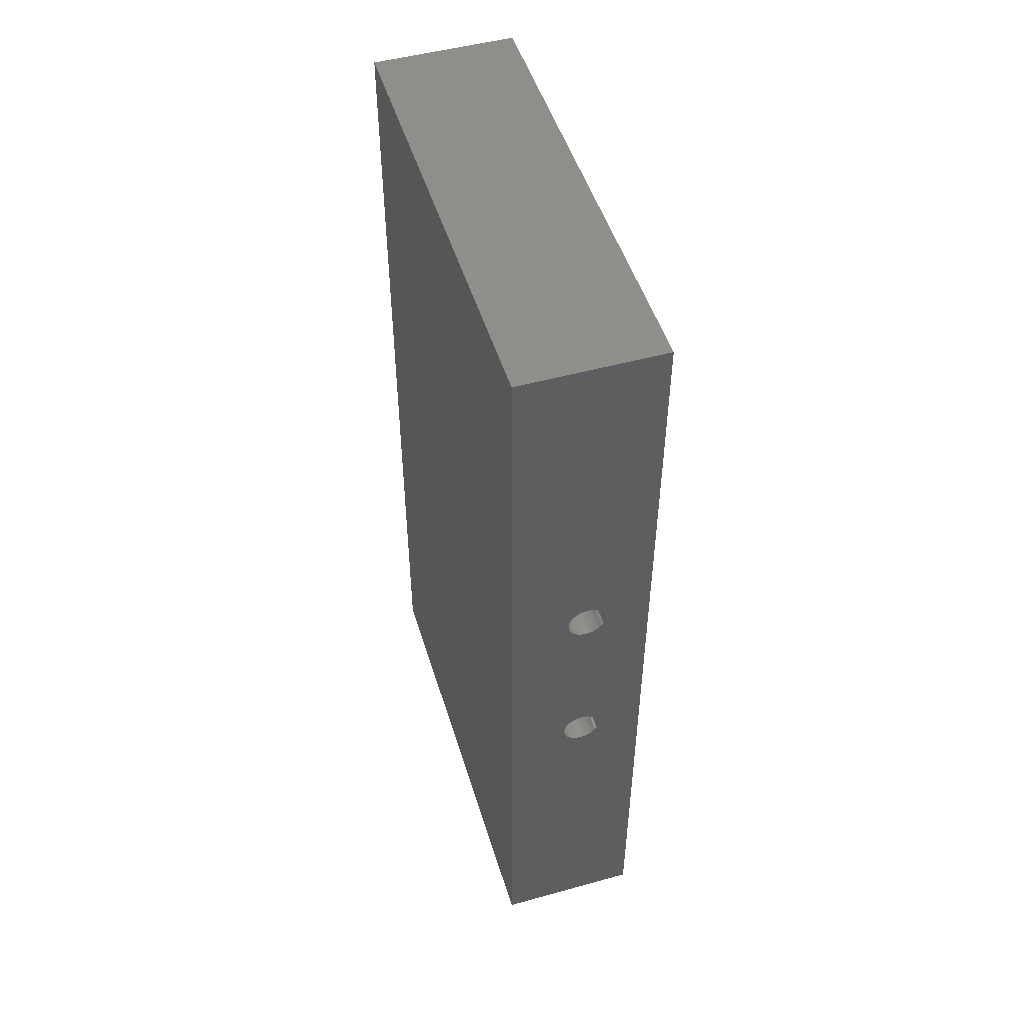
<metadata>
{"format":"stl","ext":"stl","renderer":"f3d","projection":"perspective","resolution":1024,"background":"white","views":[{"elev":49.8,"azim":163.1,"up":"+Z"}]}
</metadata>
<code>
# stl→obj: 392 verts, 780 faces
v -0.05529 -0.04688 0.2999
v -0.05484 -0.04688 0.2984
v -0.07003 -0.04688 0.2999
v -0.07049 -0.04688 0.2984
v -0.05469 -0.04688 0.2969
v -0.05484 -0.04688 0.2953
v -0.05529 -0.04688 0.2938
v -0.07049 -0.04688 0.2953
v -0.07003 -0.04688 0.2938
v -0.05603 -0.04688 0.2924
v -0.0693 -0.04688 0.2924
v -0.05702 -0.04688 0.2912
v -0.05823 -0.04688 0.2902
v -0.06831 -0.04688 0.2912
v -0.05961 -0.04688 0.2895
v -0.06111 -0.04688 0.2891
v -0.06266 -0.04688 0.2889
v -0.0671 -0.04688 0.2902
v -0.06422 -0.04688 0.2891
v -0.06572 -0.04688 0.2895
v -0.07064 -0.04688 0.2969
v -0.0693 -0.04688 0.3013
v -0.06831 -0.04688 0.3025
v -0.0671 -0.04688 0.3035
v -0.06572 -0.04688 0.3042
v -0.06422 -0.04688 0.3047
v -0.06266 -0.04688 0.3049
v -0.06111 -0.04688 0.3047
v -0.05961 -0.04688 0.3042
v -0.05823 -0.04688 0.3035
v -0.05702 -0.04688 0.3025
v -0.05603 -0.04688 0.3013
v -0.06266 -0.03906 0.2811
v -0.06574 0 0.2814
v -0.06574 -0.03906 0.2814
v -0.06871 0 0.2823
v -0.06871 -0.03906 0.2823
v -0.07144 0 0.2837
v -0.07144 -0.03906 0.2837
v -0.07383 0 0.2857
v -0.07383 -0.03906 0.2857
v -0.07579 0 0.2881
v -0.07579 -0.03906 0.2881
v -0.07725 0 0.2908
v -0.07725 -0.03906 0.2908
v -0.07815 0 0.2938
v -0.07815 -0.03906 0.2938
v -0.07845 9.861e-19 0.2969
v -0.07845 -0.03906 0.2969
v -0.06266 0 0.2811
v -0.05958 -0.03906 0.2814
v -0.05958 0 0.2814
v -0.05662 -0.03906 0.2823
v -0.05662 0 0.2823
v -0.05389 -0.03906 0.2837
v -0.05389 0 0.2837
v -0.0515 -0.03906 0.2857
v -0.0515 0 0.2857
v -0.04954 -0.03906 0.2881
v -0.04954 0 0.2881
v -0.04808 -0.03906 0.2908
v -0.04808 0 0.2908
v -0.04718 -0.03906 0.2938
v -0.04718 0 0.2938
v -0.04688 -0.03906 0.2969
v -0.04688 -9.861e-19 0.2969
v -0.06266 -0.03906 0.3127
v -0.05958 0 0.3124
v -0.05958 -0.03906 0.3124
v -0.05662 0 0.3115
v -0.05662 -0.03906 0.3115
v -0.05389 0 0.31
v -0.05389 -0.03906 0.31
v -0.0515 0 0.308
v -0.0515 -0.03906 0.308
v -0.04954 0 0.3056
v -0.04954 -0.03906 0.3056
v -0.04808 0 0.3029
v -0.04808 -0.03906 0.3029
v -0.04718 0 0.3
v -0.04718 -0.03906 0.3
v -0.06266 0 0.3127
v -0.06574 -0.03906 0.3124
v -0.06574 0 0.3124
v -0.06871 -0.03906 0.3115
v -0.06871 0 0.3115
v -0.07144 -0.03906 0.31
v -0.07144 0 0.31
v -0.07383 -0.03906 0.308
v -0.07383 0 0.308
v -0.07579 -0.03906 0.3056
v -0.07579 0 0.3056
v -0.07725 -0.03906 0.3029
v -0.07725 0 0.3029
v -0.07815 -0.03906 0.3
v -0.07815 0 0.3
v -0.04916 -0.04459 0.2969
v -0.04847 -0.0434 0.2997
v -0.04819 -0.0434 0.2969
v -0.04776 -0.04205 0.2998
v -0.04747 -0.04205 0.2969
v -0.04733 -0.04059 0.2999
v -0.04703 -0.04059 0.2969
v -0.04942 -0.04459 0.2995
v -0.05035 -0.04556 0.2969
v -0.05058 -0.04556 0.2993
v -0.0517 -0.04628 0.2969
v -0.05191 -0.04628 0.299
v -0.05316 -0.04672 0.2969
v -0.05335 -0.04672 0.2987
v -0.07591 -0.04459 0.2995
v -0.07714 -0.0434 0.2969
v -0.07686 -0.0434 0.2997
v -0.07786 -0.04205 0.2969
v -0.07757 -0.04205 0.2998
v -0.0783 -0.04059 0.2969
v -0.078 -0.04059 0.2999
v -0.07617 -0.04459 0.2969
v -0.07475 -0.04556 0.2993
v -0.07498 -0.04556 0.2969
v -0.07342 -0.04628 0.299
v -0.07363 -0.04628 0.2969
v -0.07198 -0.04672 0.2987
v -0.07217 -0.04672 0.2969
v -0.07514 -0.04459 0.302
v -0.07604 -0.0434 0.3024
v -0.0767 -0.04205 0.3027
v -0.07711 -0.04059 0.3029
v -0.07404 -0.04556 0.3016
v -0.0728 -0.04628 0.3011
v -0.07144 -0.04672 0.3005
v -0.07389 -0.04459 0.3044
v -0.0747 -0.0434 0.3049
v -0.0753 -0.04205 0.3053
v -0.07567 -0.04059 0.3056
v -0.07291 -0.04556 0.3037
v -0.07178 -0.04628 0.303
v -0.07056 -0.04672 0.3022
v -0.07221 -0.04459 0.3064
v -0.0729 -0.0434 0.3071
v -0.07341 -0.04205 0.3076
v -0.07372 -0.04059 0.3079
v -0.07137 -0.04556 0.3056
v -0.07042 -0.04628 0.3046
v -0.06938 -0.04672 0.3036
v -0.07017 -0.04459 0.3081
v -0.07071 -0.0434 0.3089
v -0.07111 -0.04205 0.3095
v -0.07135 -0.04059 0.3099
v -0.06951 -0.04556 0.3071
v -0.06876 -0.04628 0.306
v -0.06794 -0.04672 0.3048
v -0.06783 -0.04459 0.3093
v -0.0682 -0.0434 0.3102
v -0.06848 -0.04205 0.3109
v -0.06865 -0.04059 0.3113
v -0.06738 -0.04556 0.3083
v -0.06686 -0.04628 0.307
v -0.0663 -0.04672 0.3057
v -0.0653 -0.04459 0.3101
v -0.06549 -0.0434 0.3111
v -0.06563 -0.04205 0.3118
v -0.06572 -0.04059 0.3122
v -0.06507 -0.04556 0.309
v -0.0648 -0.04628 0.3076
v -0.06452 -0.04672 0.3062
v -0.06266 -0.04459 0.3104
v -0.06266 -0.0434 0.3113
v -0.06266 -0.04205 0.3121
v -0.06266 -0.04059 0.3125
v -0.06266 -0.04556 0.3092
v -0.06266 -0.04628 0.3078
v -0.06266 -0.04672 0.3064
v -0.06003 -0.04459 0.3101
v -0.05984 -0.0434 0.3111
v -0.0597 -0.04205 0.3118
v -0.05961 -0.04059 0.3122
v -0.06026 -0.04556 0.309
v -0.06052 -0.04628 0.3076
v -0.06081 -0.04672 0.3062
v -0.0575 -0.04459 0.3093
v -0.05713 -0.0434 0.3102
v -0.05685 -0.04205 0.3109
v -0.05668 -0.04059 0.3113
v -0.05795 -0.04556 0.3083
v -0.05847 -0.04628 0.307
v -0.05903 -0.04672 0.3057
v -0.05516 -0.04459 0.3081
v -0.05462 -0.0434 0.3089
v -0.05422 -0.04205 0.3095
v -0.05398 -0.04059 0.3099
v -0.05582 -0.04556 0.3071
v -0.05657 -0.04628 0.306
v -0.05739 -0.04672 0.3048
v -0.05312 -0.04459 0.3064
v -0.05243 -0.0434 0.3071
v -0.05192 -0.04205 0.3076
v -0.05161 -0.04059 0.3079
v -0.05395 -0.04556 0.3056
v -0.05491 -0.04628 0.3046
v -0.05595 -0.04672 0.3036
v -0.05144 -0.04459 0.3044
v -0.05063 -0.0434 0.3049
v -0.05003 -0.04205 0.3053
v -0.04966 -0.04059 0.3056
v -0.05242 -0.04556 0.3037
v -0.05355 -0.04628 0.303
v -0.05476 -0.04672 0.3022
v -0.05019 -0.04459 0.302
v -0.04929 -0.0434 0.3024
v -0.04863 -0.04205 0.3027
v -0.04822 -0.04059 0.3029
v -0.05128 -0.04556 0.3016
v -0.05253 -0.04628 0.3011
v -0.05389 -0.04672 0.3005
v -0.07686 -0.0434 0.2941
v -0.07757 -0.04205 0.2939
v -0.078 -0.04059 0.2938
v -0.07591 -0.04459 0.2942
v -0.07475 -0.04556 0.2945
v -0.07342 -0.04628 0.2947
v -0.07198 -0.04672 0.295
v -0.04942 -0.04459 0.2942
v -0.04847 -0.0434 0.2941
v -0.04776 -0.04205 0.2939
v -0.04733 -0.04059 0.2938
v -0.05058 -0.04556 0.2945
v -0.05191 -0.04628 0.2947
v -0.05335 -0.04672 0.295
v -0.05019 -0.04459 0.2917
v -0.04929 -0.0434 0.2913
v -0.04863 -0.04205 0.2911
v -0.04822 -0.04059 0.2909
v -0.05128 -0.04556 0.2922
v -0.05253 -0.04628 0.2927
v -0.05389 -0.04672 0.2932
v -0.05144 -0.04459 0.2894
v -0.05063 -0.0434 0.2888
v -0.05003 -0.04205 0.2884
v -0.04966 -0.04059 0.2882
v -0.05242 -0.04556 0.29
v -0.05355 -0.04628 0.2908
v -0.05476 -0.04672 0.2916
v -0.05312 -0.04459 0.2873
v -0.05243 -0.0434 0.2866
v -0.05192 -0.04205 0.2861
v -0.05161 -0.04059 0.2858
v -0.05395 -0.04556 0.2882
v -0.05491 -0.04628 0.2891
v -0.05595 -0.04672 0.2902
v -0.05516 -0.04459 0.2856
v -0.05462 -0.0434 0.2848
v -0.05422 -0.04205 0.2842
v -0.05398 -0.04059 0.2839
v -0.05582 -0.04556 0.2866
v -0.05657 -0.04628 0.2878
v -0.05739 -0.04672 0.289
v -0.0575 -0.04459 0.2844
v -0.05713 -0.0434 0.2835
v -0.05685 -0.04205 0.2828
v -0.05668 -0.04059 0.2824
v -0.05795 -0.04556 0.2855
v -0.05847 -0.04628 0.2867
v -0.05903 -0.04672 0.2881
v -0.06003 -0.04459 0.2836
v -0.05984 -0.0434 0.2827
v -0.0597 -0.04205 0.282
v -0.05961 -0.04059 0.2815
v -0.06026 -0.04556 0.2848
v -0.06052 -0.04628 0.2861
v -0.06081 -0.04672 0.2876
v -0.06266 -0.04459 0.2834
v -0.06266 -0.0434 0.2824
v -0.06266 -0.04205 0.2817
v -0.06266 -0.04059 0.2812
v -0.06266 -0.04556 0.2846
v -0.06266 -0.04628 0.2859
v -0.06266 -0.04672 0.2874
v -0.0653 -0.04459 0.2836
v -0.06549 -0.0434 0.2827
v -0.06563 -0.04205 0.282
v -0.06572 -0.04059 0.2815
v -0.06507 -0.04556 0.2848
v -0.0648 -0.04628 0.2861
v -0.06452 -0.04672 0.2876
v -0.06783 -0.04459 0.2844
v -0.0682 -0.0434 0.2835
v -0.06848 -0.04205 0.2828
v -0.06865 -0.04059 0.2824
v -0.06738 -0.04556 0.2855
v -0.06686 -0.04628 0.2867
v -0.0663 -0.04672 0.2881
v -0.07017 -0.04459 0.2856
v -0.07071 -0.0434 0.2848
v -0.07111 -0.04205 0.2842
v -0.07135 -0.04059 0.2839
v -0.06951 -0.04556 0.2866
v -0.06876 -0.04628 0.2878
v -0.06794 -0.04672 0.289
v -0.07221 -0.04459 0.2873
v -0.0729 -0.0434 0.2866
v -0.07341 -0.04205 0.2861
v -0.07372 -0.04059 0.2858
v -0.07137 -0.04556 0.2882
v -0.07042 -0.04628 0.2891
v -0.06938 -0.04672 0.2902
v -0.07389 -0.04459 0.2894
v -0.0747 -0.0434 0.2888
v -0.0753 -0.04205 0.2884
v -0.07567 -0.04059 0.2882
v -0.07291 -0.04556 0.29
v -0.07178 -0.04628 0.2908
v -0.07056 -0.04672 0.2916
v -0.07514 -0.04459 0.2917
v -0.07604 -0.0434 0.2913
v -0.0767 -0.04205 0.2911
v -0.07711 -0.04059 0.2909
v -0.07404 -0.04556 0.2922
v -0.0728 -0.04628 0.2927
v -0.07144 -0.04672 0.2932
v 0.002056 0 0.75
v 0.002056 0 0
v -0.04688 -9.861e-19 0.4531
v -0.04718 0 0.4562
v -0.04808 0 0.4592
v -0.04954 0 0.4619
v -0.0515 0 0.4643
v -0.05389 0 0.4663
v -0.05662 0 0.4677
v -0.05958 0 0.4686
v -0.06266 0 0.4689
v -0.1172 0 0.75
v -0.06574 0 0.4686
v -0.06871 0 0.4677
v -0.07144 0 0.4663
v -0.07383 0 0.4643
v -0.07579 0 0.4619
v -0.07725 0 0.4592
v -0.07815 0 0.4562
v -0.07845 9.861e-19 0.4531
v -0.1172 0 0
v -0.07579 0 0.4444
v -0.07383 0 0.442
v -0.07144 0 0.44
v -0.06871 0 0.4385
v -0.06574 0 0.4376
v -0.06266 0 0.4373
v -0.05958 0 0.4376
v -0.05662 0 0.4385
v -0.05389 0 0.44
v -0.0515 0 0.442
v -0.04954 0 0.4444
v -0.04808 0 0.4471
v -0.04718 0 0.45
v -0.07815 0 0.45
v -0.07725 0 0.4471
v -0.06266 -0.04688 0.4373
v -0.06574 -0.04688 0.4376
v -0.06871 -0.04688 0.4385
v -0.07144 -0.04688 0.44
v -0.07383 -0.04688 0.442
v -0.07579 -0.04688 0.4444
v -0.07725 -0.04688 0.4471
v -0.07815 -0.04688 0.45
v -0.07845 -0.04688 0.4531
v -0.05958 -0.04688 0.4376
v -0.05662 -0.04688 0.4385
v -0.05389 -0.04688 0.44
v -0.0515 -0.04688 0.442
v -0.04954 -0.04688 0.4444
v -0.04808 -0.04688 0.4471
v -0.04718 -0.04688 0.45
v -0.04688 -0.04688 0.4531
v -0.06266 -0.04688 0.4689
v -0.05958 -0.04688 0.4686
v -0.05662 -0.04688 0.4677
v -0.05389 -0.04688 0.4663
v -0.0515 -0.04688 0.4643
v -0.04954 -0.04688 0.4619
v -0.04808 -0.04688 0.4592
v -0.04718 -0.04688 0.4562
v -0.06574 -0.04688 0.4686
v -0.06871 -0.04688 0.4677
v -0.07144 -0.04688 0.4663
v -0.07383 -0.04688 0.4643
v -0.07579 -0.04688 0.4619
v -0.07725 -0.04688 0.4592
v -0.07815 -0.04688 0.4562
v -0.1172 -0.3906 0.75
v 0.002056 -0.3906 0.75
v -0.1172 -0.3906 0
v 0.002056 -0.3906 0
f 1 2 3
f 3 2 4
f 5 4 2
f 6 7 8
f 8 7 9
f 7 10 9
f 9 10 11
f 10 12 11
f 11 12 13
f 11 13 14
f 14 13 15
f 14 15 16
f 16 17 14
f 18 14 17
f 18 17 19
f 18 19 20
f 21 4 5
f 21 5 6
f 21 6 8
f 22 23 24
f 22 24 25
f 22 25 26
f 22 26 27
f 22 27 28
f 22 28 29
f 22 29 30
f 22 30 31
f 22 31 32
f 22 32 1
f 22 1 3
f 33 34 35
f 35 34 36
f 35 36 37
f 37 36 38
f 37 38 39
f 39 38 40
f 39 40 41
f 41 40 42
f 41 42 43
f 43 42 44
f 43 44 45
f 45 44 46
f 45 46 47
f 47 46 48
f 47 48 49
f 34 33 50
f 50 33 51
f 50 51 52
f 52 51 53
f 52 53 54
f 54 53 55
f 54 55 56
f 56 55 57
f 56 57 58
f 58 57 59
f 58 59 60
f 60 59 61
f 60 61 62
f 62 61 63
f 62 63 64
f 64 63 65
f 64 65 66
f 67 68 69
f 69 68 70
f 69 70 71
f 71 70 72
f 71 72 73
f 73 72 74
f 73 74 75
f 75 74 76
f 75 76 77
f 77 76 78
f 77 78 79
f 79 78 80
f 79 80 81
f 81 80 66
f 81 66 65
f 68 67 82
f 82 67 83
f 82 83 84
f 84 83 85
f 84 85 86
f 86 85 87
f 86 87 88
f 88 87 89
f 88 89 90
f 90 89 91
f 90 91 92
f 92 91 93
f 92 93 94
f 94 93 95
f 94 95 96
f 96 95 49
f 96 49 48
f 97 98 99
f 99 98 100
f 99 100 101
f 101 100 102
f 101 102 103
f 103 102 81
f 103 81 65
f 98 97 104
f 104 97 105
f 104 105 106
f 106 105 107
f 106 107 108
f 108 107 109
f 108 109 110
f 110 109 5
f 110 5 2
f 111 112 113
f 113 112 114
f 113 114 115
f 115 114 116
f 115 116 117
f 117 116 49
f 117 49 95
f 112 111 118
f 118 111 119
f 118 119 120
f 120 119 121
f 120 121 122
f 122 121 123
f 122 123 124
f 124 123 4
f 124 4 21
f 125 113 126
f 126 113 115
f 126 115 127
f 127 115 117
f 127 117 128
f 128 117 95
f 128 95 93
f 113 125 111
f 111 125 129
f 111 129 119
f 119 129 130
f 119 130 121
f 121 130 131
f 121 131 123
f 123 131 3
f 123 3 4
f 132 126 133
f 133 126 127
f 133 127 134
f 134 127 128
f 134 128 135
f 135 128 93
f 135 93 91
f 126 132 125
f 125 132 136
f 125 136 129
f 129 136 137
f 129 137 130
f 130 137 138
f 130 138 131
f 131 138 22
f 131 22 3
f 139 133 140
f 140 133 134
f 140 134 141
f 141 134 135
f 141 135 142
f 142 135 91
f 142 91 89
f 133 139 132
f 132 139 143
f 132 143 136
f 136 143 144
f 136 144 137
f 137 144 145
f 137 145 138
f 138 145 23
f 138 23 22
f 146 140 147
f 147 140 141
f 147 141 148
f 148 141 142
f 148 142 149
f 149 142 89
f 149 89 87
f 140 146 139
f 139 146 150
f 139 150 143
f 143 150 151
f 143 151 144
f 144 151 152
f 144 152 145
f 145 152 24
f 145 24 23
f 153 147 154
f 154 147 148
f 154 148 155
f 155 148 149
f 155 149 156
f 156 149 87
f 156 87 85
f 147 153 146
f 146 153 157
f 146 157 150
f 150 157 158
f 150 158 151
f 151 158 159
f 151 159 152
f 152 159 25
f 152 25 24
f 160 154 161
f 161 154 155
f 161 155 162
f 162 155 156
f 162 156 163
f 163 156 85
f 163 85 83
f 154 160 153
f 153 160 164
f 153 164 157
f 157 164 165
f 157 165 158
f 158 165 166
f 158 166 159
f 159 166 26
f 159 26 25
f 167 161 168
f 168 161 162
f 168 162 169
f 169 162 163
f 169 163 170
f 170 163 83
f 170 83 67
f 161 167 160
f 160 167 171
f 160 171 164
f 164 171 172
f 164 172 165
f 165 172 173
f 165 173 166
f 166 173 27
f 166 27 26
f 174 168 175
f 175 168 169
f 175 169 176
f 176 169 170
f 176 170 177
f 177 170 67
f 177 67 69
f 168 174 167
f 167 174 178
f 167 178 171
f 171 178 179
f 171 179 172
f 172 179 180
f 172 180 173
f 173 180 28
f 173 28 27
f 181 175 182
f 182 175 176
f 182 176 183
f 183 176 177
f 183 177 184
f 184 177 69
f 184 69 71
f 175 181 174
f 174 181 185
f 174 185 178
f 178 185 186
f 178 186 179
f 179 186 187
f 179 187 180
f 180 187 29
f 180 29 28
f 188 182 189
f 189 182 183
f 189 183 190
f 190 183 184
f 190 184 191
f 191 184 71
f 191 71 73
f 182 188 181
f 181 188 192
f 181 192 185
f 185 192 193
f 185 193 186
f 186 193 194
f 186 194 187
f 187 194 30
f 187 30 29
f 195 189 196
f 196 189 190
f 196 190 197
f 197 190 191
f 197 191 198
f 198 191 73
f 198 73 75
f 189 195 188
f 188 195 199
f 188 199 192
f 192 199 200
f 192 200 193
f 193 200 201
f 193 201 194
f 194 201 31
f 194 31 30
f 202 196 203
f 203 196 197
f 203 197 204
f 204 197 198
f 204 198 205
f 205 198 75
f 205 75 77
f 196 202 195
f 195 202 206
f 195 206 199
f 199 206 207
f 199 207 200
f 200 207 208
f 200 208 201
f 201 208 32
f 201 32 31
f 209 203 210
f 210 203 204
f 210 204 211
f 211 204 205
f 211 205 212
f 212 205 77
f 212 77 79
f 203 209 202
f 202 209 213
f 202 213 206
f 206 213 214
f 206 214 207
f 207 214 215
f 207 215 208
f 208 215 1
f 208 1 32
f 104 210 98
f 98 210 211
f 98 211 100
f 100 211 212
f 100 212 102
f 102 212 79
f 102 79 81
f 210 104 209
f 209 104 106
f 209 106 213
f 213 106 108
f 213 108 214
f 214 108 110
f 214 110 215
f 215 110 2
f 215 2 1
f 118 216 112
f 112 216 217
f 112 217 114
f 114 217 218
f 114 218 116
f 116 218 47
f 116 47 49
f 216 118 219
f 219 118 120
f 219 120 220
f 220 120 122
f 220 122 221
f 221 122 124
f 221 124 222
f 222 124 21
f 222 21 8
f 223 99 224
f 224 99 101
f 224 101 225
f 225 101 103
f 225 103 226
f 226 103 65
f 226 65 63
f 99 223 97
f 97 223 227
f 97 227 105
f 105 227 228
f 105 228 107
f 107 228 229
f 107 229 109
f 109 229 6
f 109 6 5
f 230 224 231
f 231 224 225
f 231 225 232
f 232 225 226
f 232 226 233
f 233 226 63
f 233 63 61
f 224 230 223
f 223 230 234
f 223 234 227
f 227 234 235
f 227 235 228
f 228 235 236
f 228 236 229
f 229 236 7
f 229 7 6
f 237 231 238
f 238 231 232
f 238 232 239
f 239 232 233
f 239 233 240
f 240 233 61
f 240 61 59
f 231 237 230
f 230 237 241
f 230 241 234
f 234 241 242
f 234 242 235
f 235 242 243
f 235 243 236
f 236 243 10
f 236 10 7
f 244 238 245
f 245 238 239
f 245 239 246
f 246 239 240
f 246 240 247
f 247 240 59
f 247 59 57
f 238 244 237
f 237 244 248
f 237 248 241
f 241 248 249
f 241 249 242
f 242 249 250
f 242 250 243
f 243 250 12
f 243 12 10
f 251 245 252
f 252 245 246
f 252 246 253
f 253 246 247
f 253 247 254
f 254 247 57
f 254 57 55
f 245 251 244
f 244 251 255
f 244 255 248
f 248 255 256
f 248 256 249
f 249 256 257
f 249 257 250
f 250 257 13
f 250 13 12
f 258 252 259
f 259 252 253
f 259 253 260
f 260 253 254
f 260 254 261
f 261 254 55
f 261 55 53
f 252 258 251
f 251 258 262
f 251 262 255
f 255 262 263
f 255 263 256
f 256 263 264
f 256 264 257
f 257 264 15
f 257 15 13
f 265 259 266
f 266 259 260
f 266 260 267
f 267 260 261
f 267 261 268
f 268 261 53
f 268 53 51
f 259 265 258
f 258 265 269
f 258 269 262
f 262 269 270
f 262 270 263
f 263 270 271
f 263 271 264
f 264 271 16
f 264 16 15
f 272 266 273
f 273 266 267
f 273 267 274
f 274 267 268
f 274 268 275
f 275 268 51
f 275 51 33
f 266 272 265
f 265 272 276
f 265 276 269
f 269 276 277
f 269 277 270
f 270 277 278
f 270 278 271
f 271 278 17
f 271 17 16
f 279 273 280
f 280 273 274
f 280 274 281
f 281 274 275
f 281 275 282
f 282 275 33
f 282 33 35
f 273 279 272
f 272 279 283
f 272 283 276
f 276 283 284
f 276 284 277
f 277 284 285
f 277 285 278
f 278 285 19
f 278 19 17
f 286 280 287
f 287 280 281
f 287 281 288
f 288 281 282
f 288 282 289
f 289 282 35
f 289 35 37
f 280 286 279
f 279 286 290
f 279 290 283
f 283 290 291
f 283 291 284
f 284 291 292
f 284 292 285
f 285 292 20
f 285 20 19
f 293 287 294
f 294 287 288
f 294 288 295
f 295 288 289
f 295 289 296
f 296 289 37
f 296 37 39
f 287 293 286
f 286 293 297
f 286 297 290
f 290 297 298
f 290 298 291
f 291 298 299
f 291 299 292
f 292 299 18
f 292 18 20
f 300 294 301
f 301 294 295
f 301 295 302
f 302 295 296
f 302 296 303
f 303 296 39
f 303 39 41
f 294 300 293
f 293 300 304
f 293 304 297
f 297 304 305
f 297 305 298
f 298 305 306
f 298 306 299
f 299 306 14
f 299 14 18
f 307 301 308
f 308 301 302
f 308 302 309
f 309 302 303
f 309 303 310
f 310 303 41
f 310 41 43
f 301 307 300
f 300 307 311
f 300 311 304
f 304 311 312
f 304 312 305
f 305 312 313
f 305 313 306
f 306 313 11
f 306 11 14
f 314 308 315
f 315 308 309
f 315 309 316
f 316 309 310
f 316 310 317
f 317 310 43
f 317 43 45
f 308 314 307
f 307 314 318
f 307 318 311
f 311 318 319
f 311 319 312
f 312 319 320
f 312 320 313
f 313 320 9
f 313 9 11
f 219 315 216
f 216 315 316
f 216 316 217
f 217 316 317
f 217 317 218
f 218 317 45
f 218 45 47
f 315 219 314
f 314 219 220
f 314 220 318
f 318 220 221
f 318 221 319
f 319 221 222
f 319 222 320
f 320 222 8
f 320 8 9
f 321 322 80
f 321 80 78
f 321 78 76
f 321 76 74
f 321 74 72
f 321 72 70
f 321 70 68
f 321 68 323
f 321 323 324
f 321 324 325
f 321 325 326
f 321 326 327
f 321 327 328
f 321 328 329
f 321 329 330
f 321 330 331
f 321 331 332
f 332 331 333
f 332 333 334
f 332 334 335
f 332 335 336
f 332 336 337
f 332 337 338
f 332 338 339
f 332 339 340
f 332 340 84
f 332 84 86
f 332 86 88
f 332 88 90
f 332 90 92
f 332 92 94
f 332 94 96
f 332 96 341
f 82 342 343
f 82 343 344
f 82 344 345
f 82 345 346
f 82 346 347
f 82 347 348
f 82 348 349
f 82 349 350
f 82 350 351
f 82 351 352
f 68 82 352
f 68 352 353
f 68 353 354
f 68 354 323
f 322 341 50
f 322 50 52
f 322 52 54
f 322 54 56
f 322 56 58
f 322 58 60
f 322 60 62
f 322 62 64
f 322 64 66
f 322 66 80
f 84 340 355
f 84 355 356
f 84 356 342
f 84 342 82
f 341 96 48
f 341 48 46
f 341 46 44
f 341 44 42
f 341 42 40
f 341 40 38
f 341 38 36
f 341 36 34
f 341 34 50
f 357 346 358
f 358 346 345
f 358 345 359
f 359 345 344
f 359 344 360
f 360 344 343
f 360 343 361
f 361 343 342
f 361 342 362
f 362 342 356
f 362 356 363
f 363 356 355
f 363 355 364
f 364 355 340
f 364 340 365
f 346 357 347
f 347 357 366
f 347 366 348
f 348 366 367
f 348 367 349
f 349 367 368
f 349 368 350
f 350 368 369
f 350 369 351
f 351 369 370
f 351 370 352
f 352 370 371
f 352 371 353
f 353 371 372
f 353 372 354
f 354 372 373
f 354 373 323
f 374 330 375
f 375 330 329
f 375 329 376
f 376 329 328
f 376 328 377
f 377 328 327
f 377 327 378
f 378 327 326
f 378 326 379
f 379 326 325
f 379 325 380
f 380 325 324
f 380 324 381
f 381 324 323
f 381 323 373
f 330 374 331
f 331 374 382
f 331 382 333
f 333 382 383
f 333 383 334
f 334 383 384
f 334 384 335
f 335 384 385
f 335 385 336
f 336 385 386
f 336 386 337
f 337 386 387
f 337 387 338
f 338 387 388
f 338 388 339
f 339 388 365
f 339 365 340
f 385 378 379
f 385 379 386
f 386 379 380
f 386 380 387
f 363 370 362
f 362 370 369
f 362 369 361
f 361 369 368
f 361 368 360
f 368 367 360
f 360 367 366
f 360 366 359
f 366 357 359
f 359 357 358
f 384 383 382
f 384 382 374
f 384 374 375
f 384 375 376
f 384 376 377
f 384 377 378
f 384 378 385
f 387 380 388
f 388 380 381
f 388 381 365
f 365 381 373
f 365 373 364
f 364 373 372
f 364 372 363
f 363 372 371
f 363 371 370
f 389 390 332
f 332 390 321
f 391 341 392
f 392 341 322
f 341 391 332
f 332 391 389
f 392 322 390
f 390 322 321
f 391 392 389
f 389 392 390

</code>
